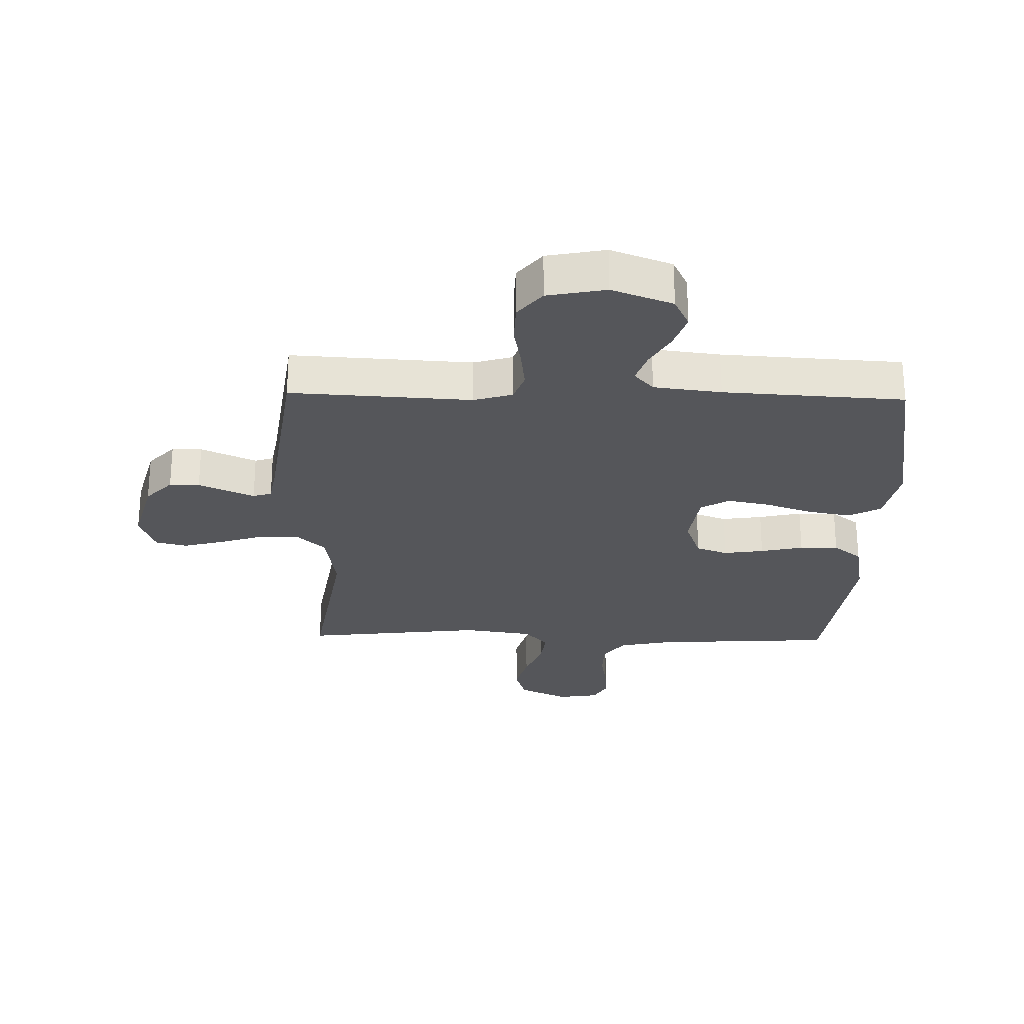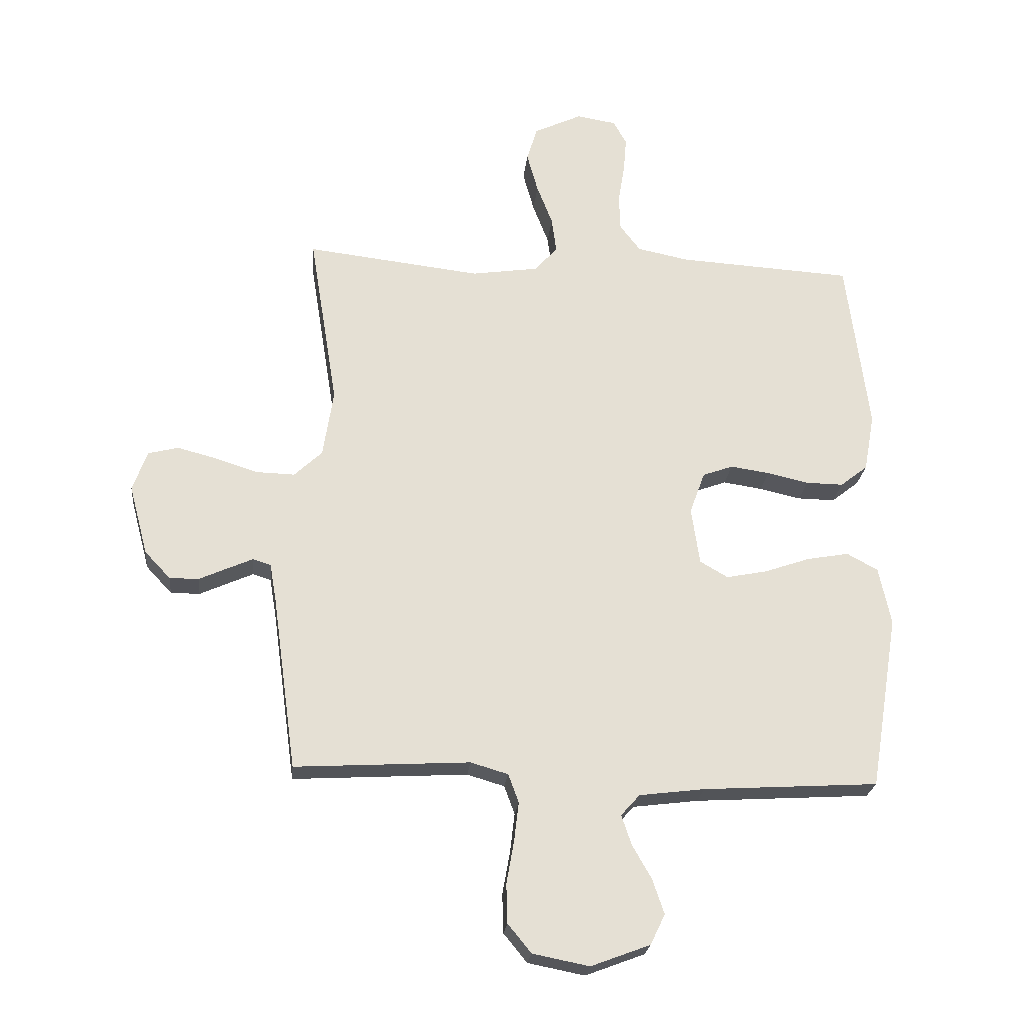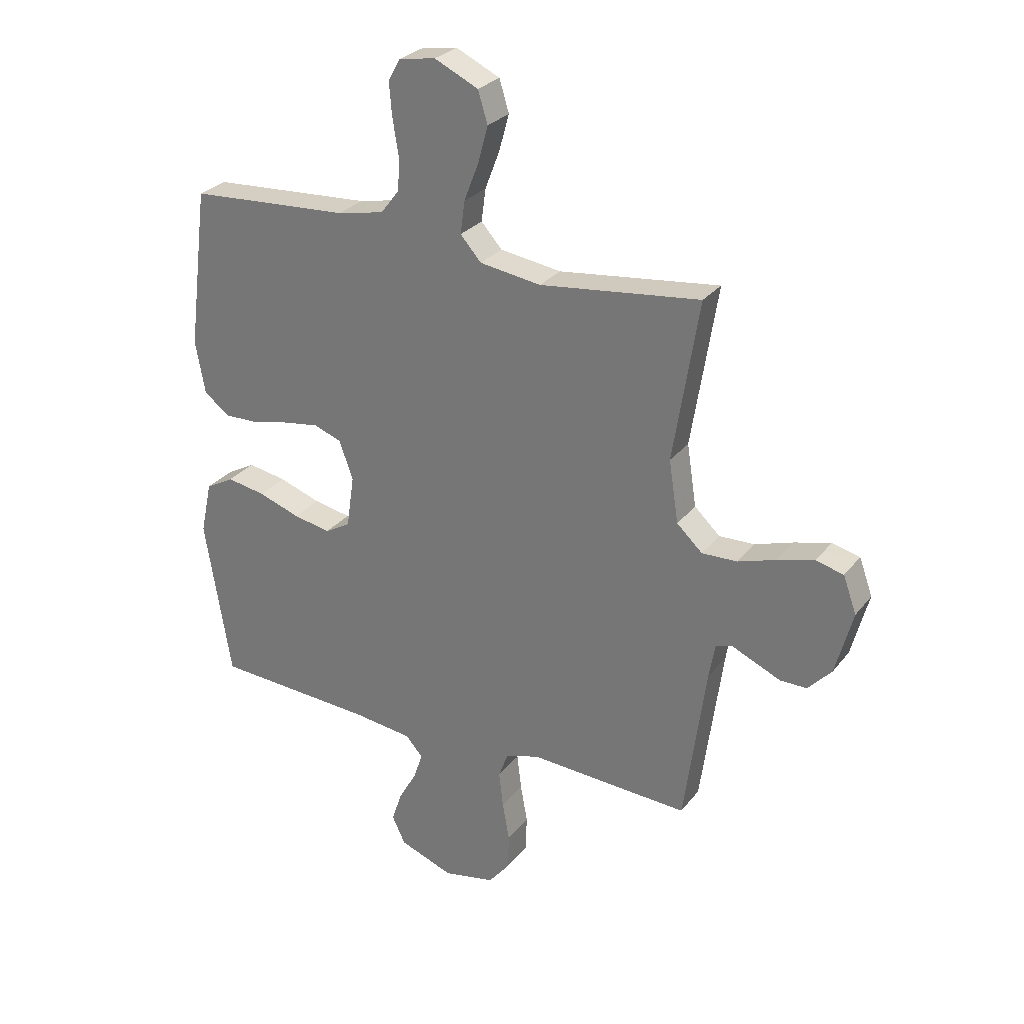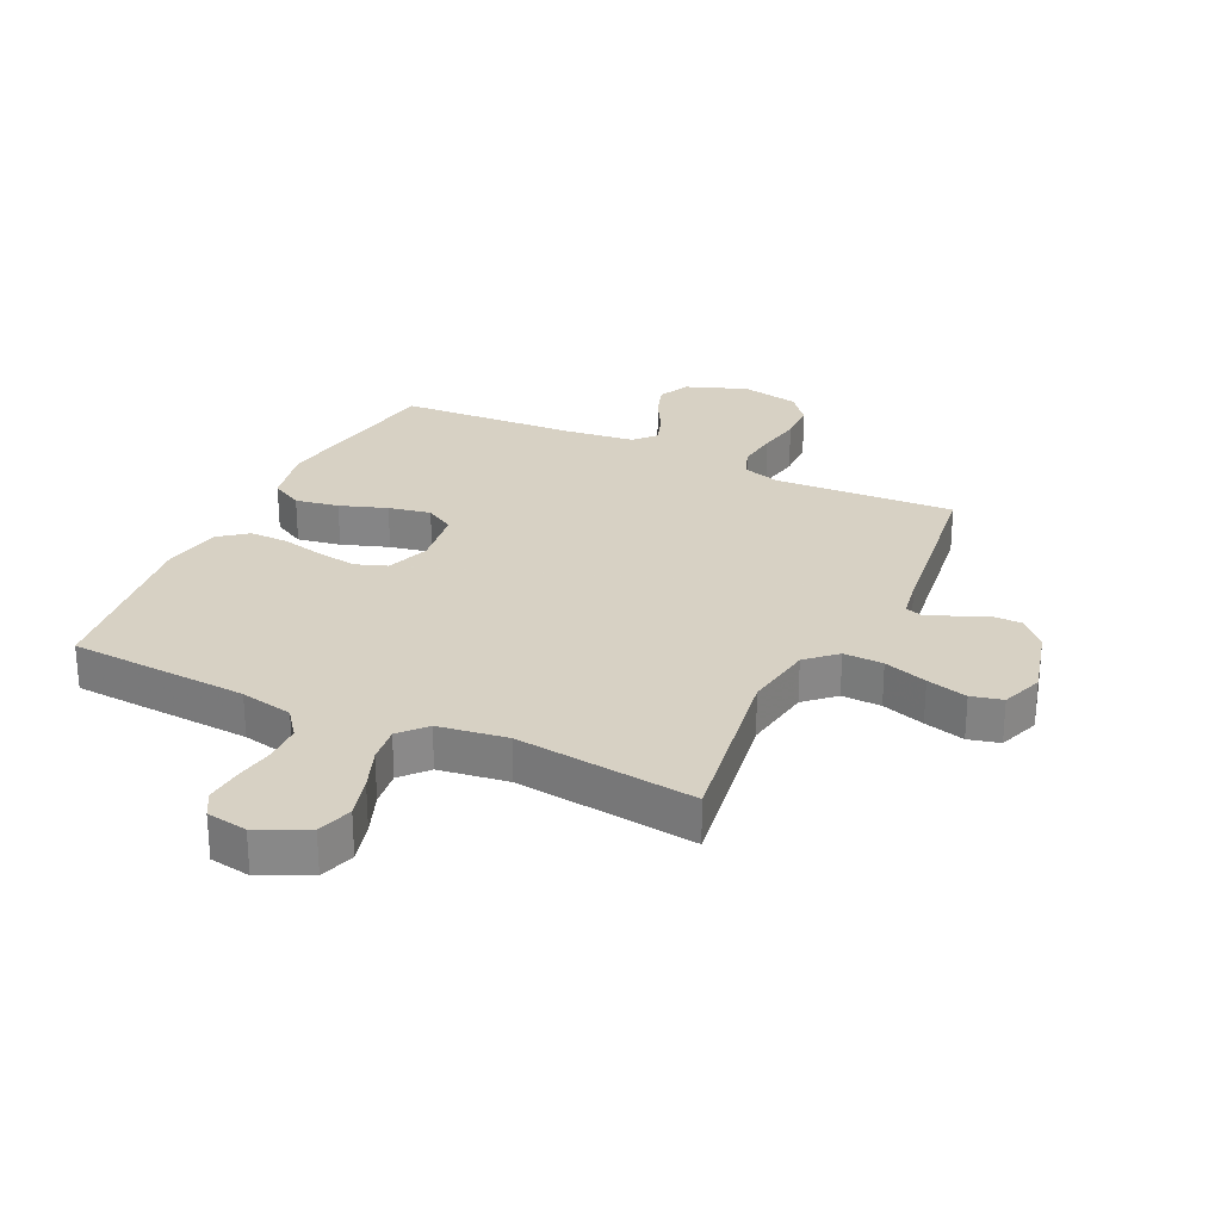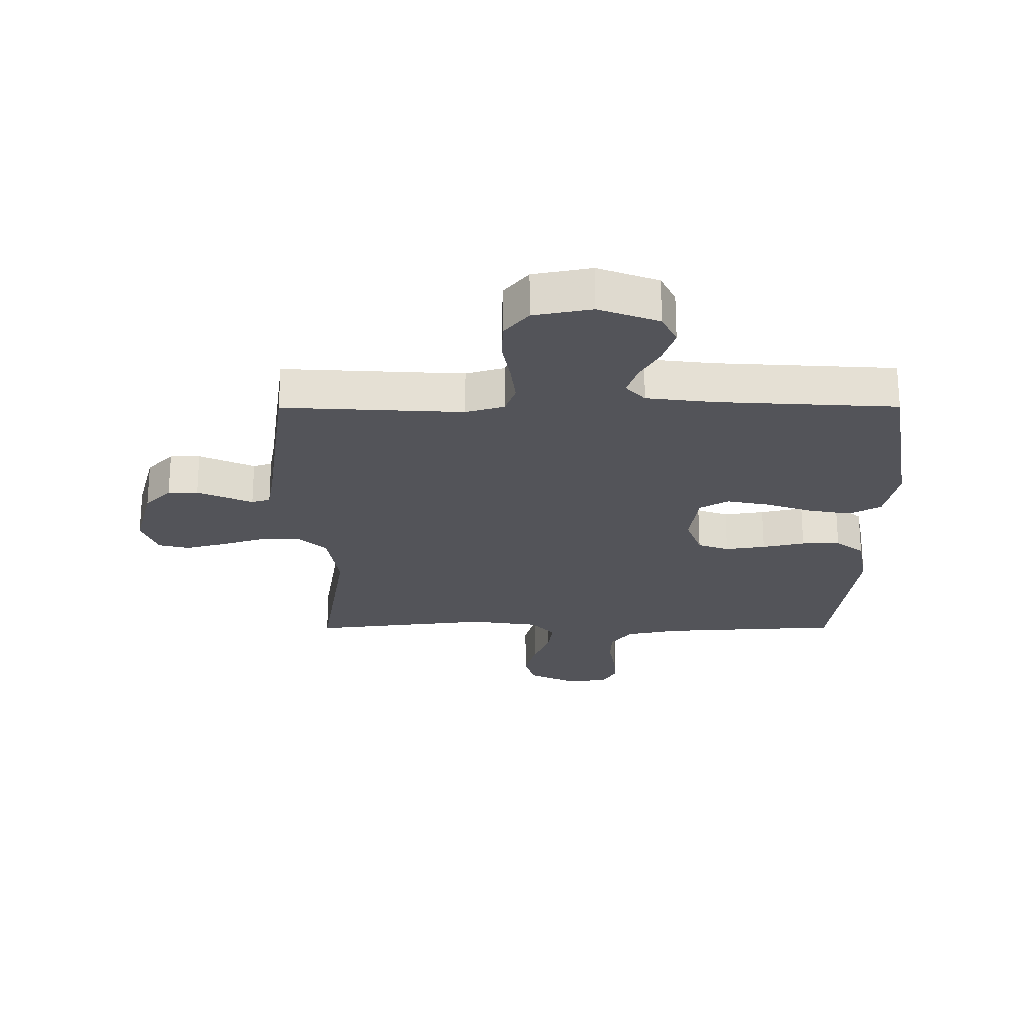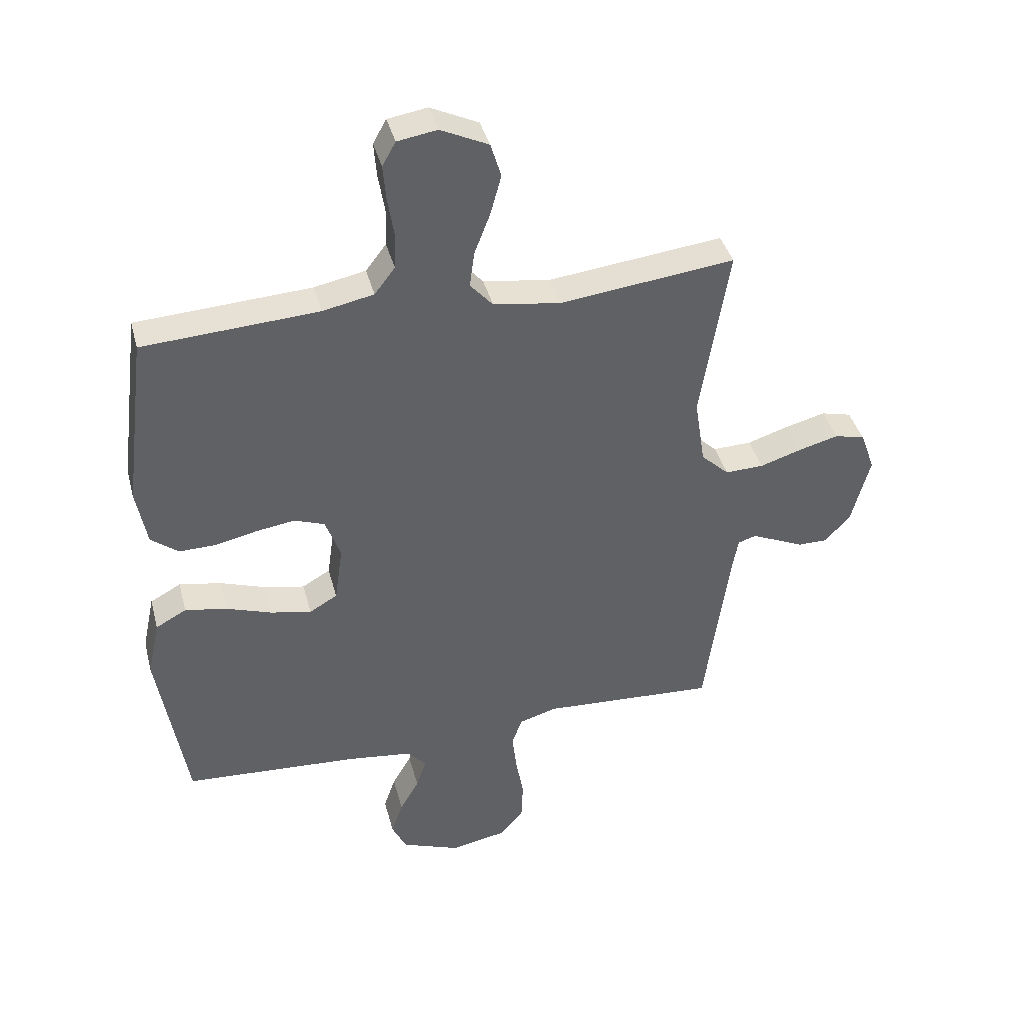
<metadata>
{"format":"obj","ext":"obj","renderer":"f3d","projection":"perspective","resolution":1024,"background":"white","views":[{"elev":-26.1,"azim":178.7,"up":"+Y"},{"elev":-23.7,"azim":174.3,"up":"+Z"},{"elev":27.9,"azim":29.8,"up":"+Z"},{"elev":27.1,"azim":25.6,"up":"+Y"},{"elev":-23.7,"azim":-179.8,"up":"+Y"},{"elev":40.0,"azim":-14.4,"up":"+Z"}]}
</metadata>
<code>
v 0.5 0.07 -0.5
v 0.2 0.07 -0.483
v 0.136 0.07 -0.502
v 0.118 0.07 -0.551
v 0.126 0.07 -0.618
v 0.139 0.07 -0.691
v 0.137 0.07 -0.758
v 0.097 0.07 -0.807
v 0 0.07 -0.826
v -0.101 0.07 -0.788
v -0.126 0.07 -0.736
v -0.106 0.07 -0.677
v -0.073 0.07 -0.619
v -0.056 0.07 -0.568
v -0.088 0.07 -0.532
v -0.2 0.07 -0.518
v -0.5 0.07 -0.5
v -0.549 0.07 -0.2
v -0.528 0.07 -0.101
v -0.475 0.07 -0.072
v -0.403 0.07 -0.085
v -0.325 0.07 -0.112
v -0.255 0.07 -0.126
v -0.207 0.07 -0.098
v -0.193 0.07 0
v -0.219 0.07 0.072
v -0.271 0.07 0.091
v -0.338 0.07 0.081
v -0.409 0.07 0.065
v -0.473 0.07 0.064
v -0.52 0.07 0.101
v -0.538 0.07 0.2
v -0.5 0.07 0.5
v -0.2 0.07 0.518
v -0.112 0.07 0.536
v -0.077 0.07 0.582
v -0.075 0.07 0.644
v -0.086 0.07 0.712
v -0.091 0.07 0.772
v -0.068 0.07 0.813
v 0 0.07 0.824
v 0.082 0.07 0.785
v 0.1 0.07 0.726
v 0.081 0.07 0.657
v 0.054 0.07 0.587
v 0.046 0.07 0.526
v 0.085 0.07 0.482
v 0.2 0.07 0.465
v 0.5 0.07 0.5
v 0.452 0.07 0.2
v 0.47 0.07 0.084
v 0.518 0.07 0.039
v 0.584 0.07 0.041
v 0.656 0.07 0.064
v 0.724 0.07 0.082
v 0.776 0.07 0.069
v 0.801 0.07 0
v 0.769 0.07 -0.12
v 0.725 0.07 -0.167
v 0.675 0.07 -0.167
v 0.626 0.07 -0.145
v 0.583 0.07 -0.126
v 0.552 0.07 -0.136
v 0.541 0.07 -0.2
v 0.5 0 -0.5
v 0.2 0 -0.483
v 0.136 0 -0.502
v 0.118 0 -0.551
v 0.126 0 -0.618
v 0.139 0 -0.691
v 0.137 0 -0.758
v 0.097 0 -0.807
v 0 0 -0.826
v -0.101 0 -0.788
v -0.126 0 -0.736
v -0.106 0 -0.677
v -0.073 0 -0.619
v -0.056 0 -0.568
v -0.088 0 -0.532
v -0.2 0 -0.518
v -0.5 0 -0.5
v -0.549 0 -0.2
v -0.528 0 -0.101
v -0.475 0 -0.072
v -0.403 0 -0.085
v -0.325 0 -0.112
v -0.255 0 -0.126
v -0.207 0 -0.098
v -0.193 0 0
v -0.219 0 0.072
v -0.271 0 0.091
v -0.338 0 0.081
v -0.409 0 0.065
v -0.473 0 0.064
v -0.52 0 0.101
v -0.538 0 0.2
v -0.5 0 0.5
v -0.2 0 0.518
v -0.112 0 0.536
v -0.077 0 0.582
v -0.075 0 0.644
v -0.086 0 0.712
v -0.091 0 0.772
v -0.068 0 0.813
v 0 0 0.824
v 0.082 0 0.785
v 0.1 0 0.726
v 0.081 0 0.657
v 0.054 0 0.587
v 0.046 0 0.526
v 0.085 0 0.482
v 0.2 0 0.465
v 0.5 0 0.5
v 0.452 0 0.2
v 0.47 0 0.084
v 0.518 0 0.039
v 0.584 0 0.041
v 0.656 0 0.064
v 0.724 0 0.082
v 0.776 0 0.069
v 0.801 0 0
v 0.769 0 -0.12
v 0.725 0 -0.167
v 0.675 0 -0.167
v 0.626 0 -0.145
v 0.583 0 -0.126
v 0.552 0 -0.136
v 0.541 0 -0.2
f 59 60 61
f 58 59 61
f 57 58 61
f 56 57 61
f 55 56 61
f 54 55 61
f 53 54 61
f 52 53 61 62
f 51 52 62 63
f 48 49 50
f 47 48 50 51
f 43 44 45
f 42 43 45
f 41 42 45
f 40 41 45
f 39 40 45
f 38 39 45
f 37 38 45
f 36 37 45 46
f 35 36 46 47
f 32 33 34
f 31 32 34
f 30 31 34
f 29 30 34
f 28 29 34
f 34 35 47
f 28 34 47
f 27 28 47
f 20 21 22
f 19 20 22
f 18 19 22
f 17 18 22
f 16 17 22
f 15 16 22 23
f 14 15 23 24
f 11 12 13
f 10 11 13
f 9 10 13
f 8 9 13
f 7 8 13
f 6 7 13
f 5 6 13
f 4 5 13 14
f 14 24 25
f 4 14 25
f 3 4 25
f 64 1 2
f 51 63 64
f 47 51 64
f 27 47 64
f 26 27 64
f 25 26 64
f 3 25 64
f 2 3 64
f 125 124 123
f 125 123 122
f 125 122 121
f 125 121 120
f 125 120 119
f 125 119 118
f 125 118 117
f 126 125 117 116
f 127 126 116 115
f 114 113 112
f 115 114 112 111
f 109 108 107
f 109 107 106
f 109 106 105
f 109 105 104
f 109 104 103
f 109 103 102
f 109 102 101
f 110 109 101 100
f 111 110 100 99
f 98 97 96
f 98 96 95
f 98 95 94
f 98 94 93
f 98 93 92
f 111 99 98
f 111 98 92
f 111 92 91
f 86 85 84
f 86 84 83
f 86 83 82
f 86 82 81
f 86 81 80
f 87 86 80 79
f 88 87 79 78
f 77 76 75
f 77 75 74
f 77 74 73
f 77 73 72
f 77 72 71
f 77 71 70
f 77 70 69
f 78 77 69 68
f 89 88 78
f 89 78 68
f 89 68 67
f 66 65 128
f 128 127 115
f 128 115 111
f 128 111 91
f 128 91 90
f 128 90 89
f 128 89 67
f 128 67 66
f 1 65 66 2
f 2 66 67 3
f 3 67 68 4
f 4 68 69 5
f 5 69 70 6
f 6 70 71 7
f 7 71 72 8
f 8 72 73 9
f 9 73 74 10
f 10 74 75 11
f 11 75 76 12
f 12 76 77 13
f 13 77 78 14
f 14 78 79 15
f 15 79 80 16
f 16 80 81 17
f 17 81 82 18
f 18 82 83 19
f 19 83 84 20
f 20 84 85 21
f 21 85 86 22
f 22 86 87 23
f 23 87 88 24
f 24 88 89 25
f 25 89 90 26
f 26 90 91 27
f 27 91 92 28
f 28 92 93 29
f 29 93 94 30
f 30 94 95 31
f 31 95 96 32
f 32 96 97 33
f 33 97 98 34
f 34 98 99 35
f 35 99 100 36
f 36 100 101 37
f 37 101 102 38
f 38 102 103 39
f 39 103 104 40
f 40 104 105 41
f 41 105 106 42
f 42 106 107 43
f 43 107 108 44
f 44 108 109 45
f 45 109 110 46
f 46 110 111 47
f 47 111 112 48
f 48 112 113 49
f 49 113 114 50
f 50 114 115 51
f 51 115 116 52
f 52 116 117 53
f 53 117 118 54
f 54 118 119 55
f 55 119 120 56
f 56 120 121 57
f 57 121 122 58
f 58 122 123 59
f 59 123 124 60
f 60 124 125 61
f 61 125 126 62
f 62 126 127 63
f 63 127 128 64
f 64 128 65 1

</code>
